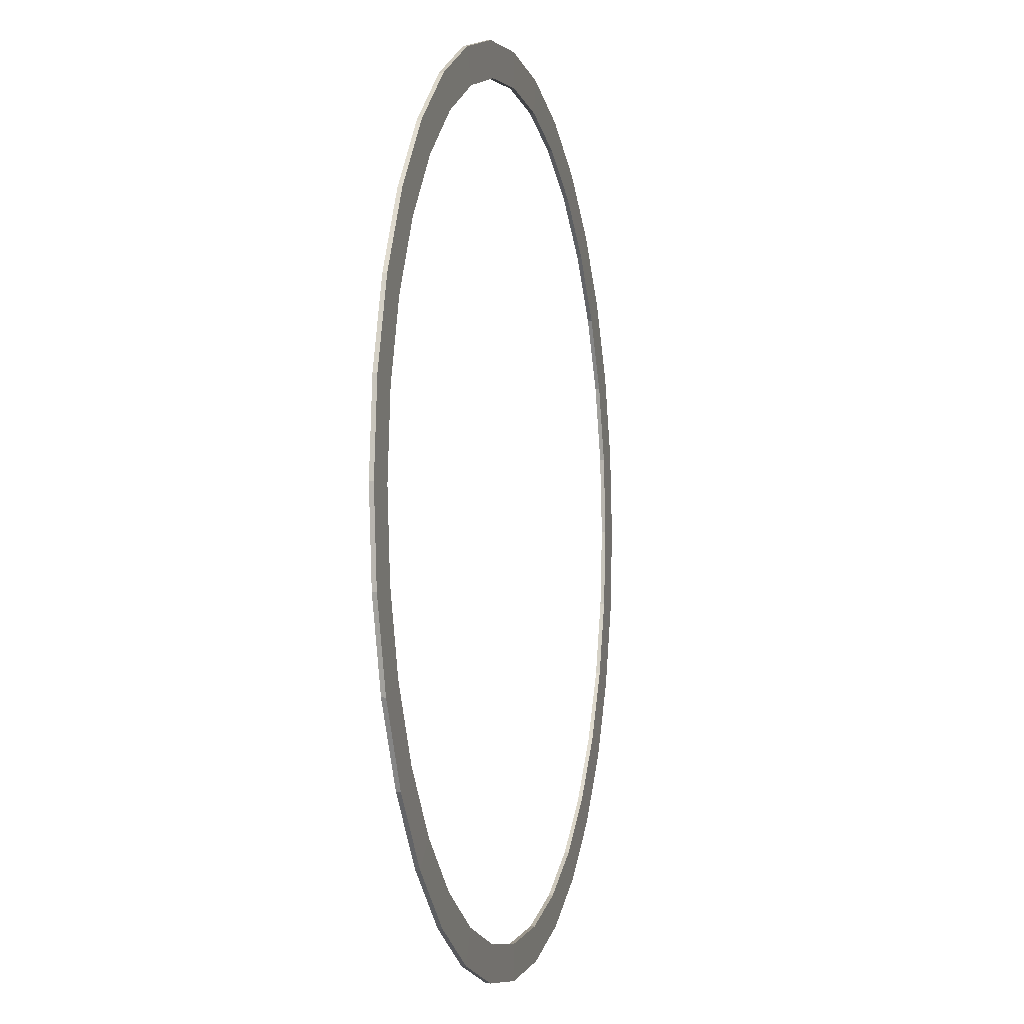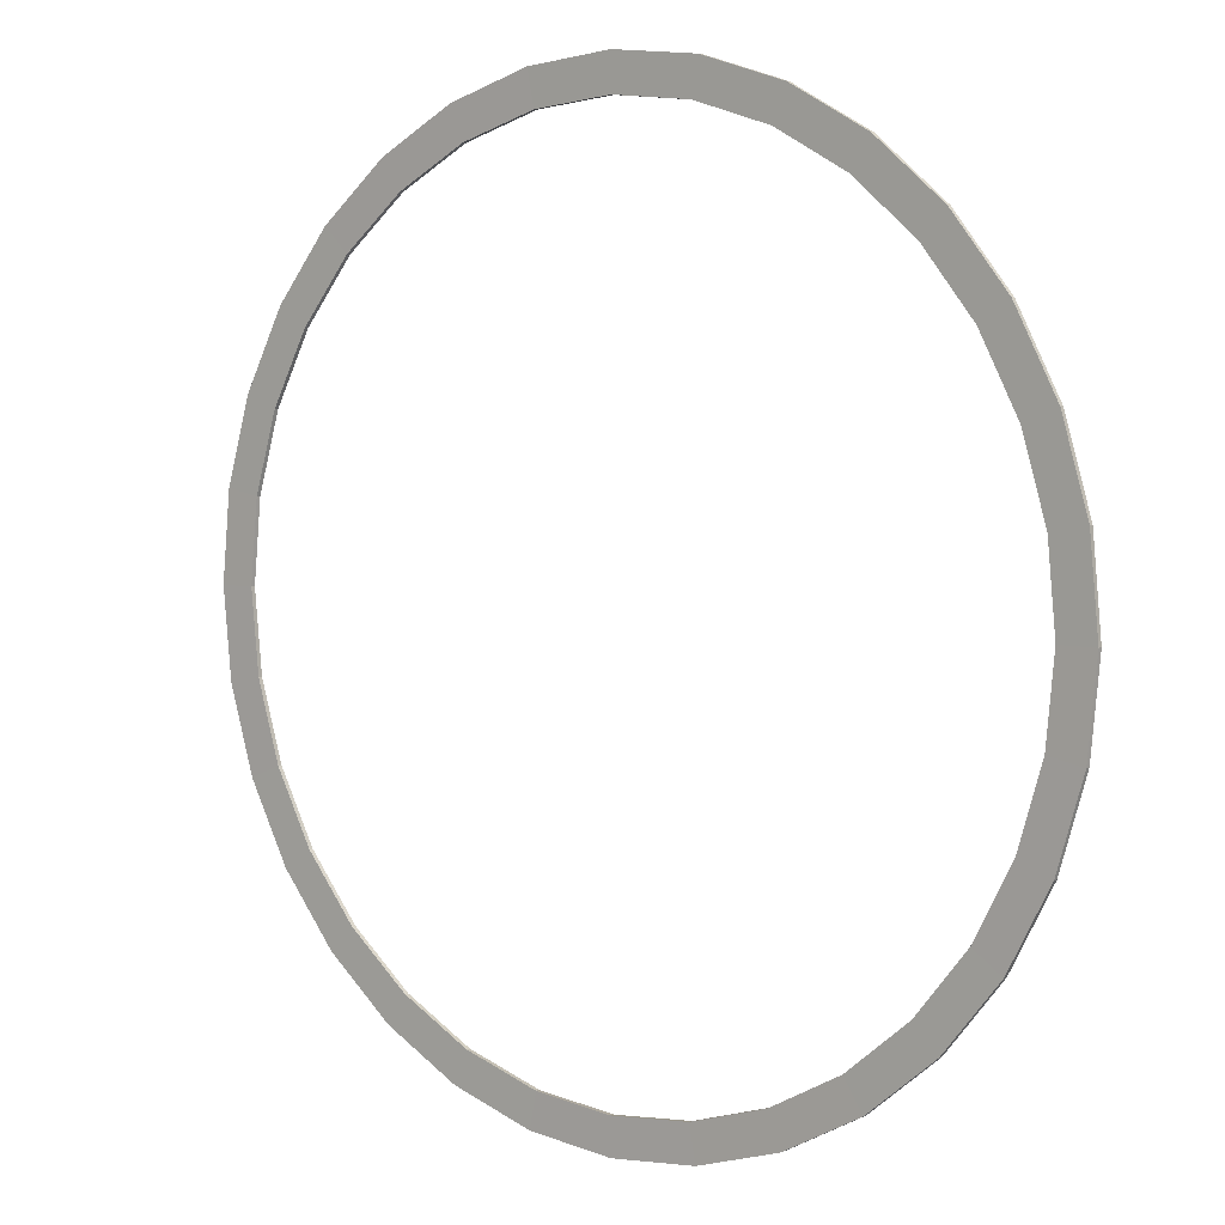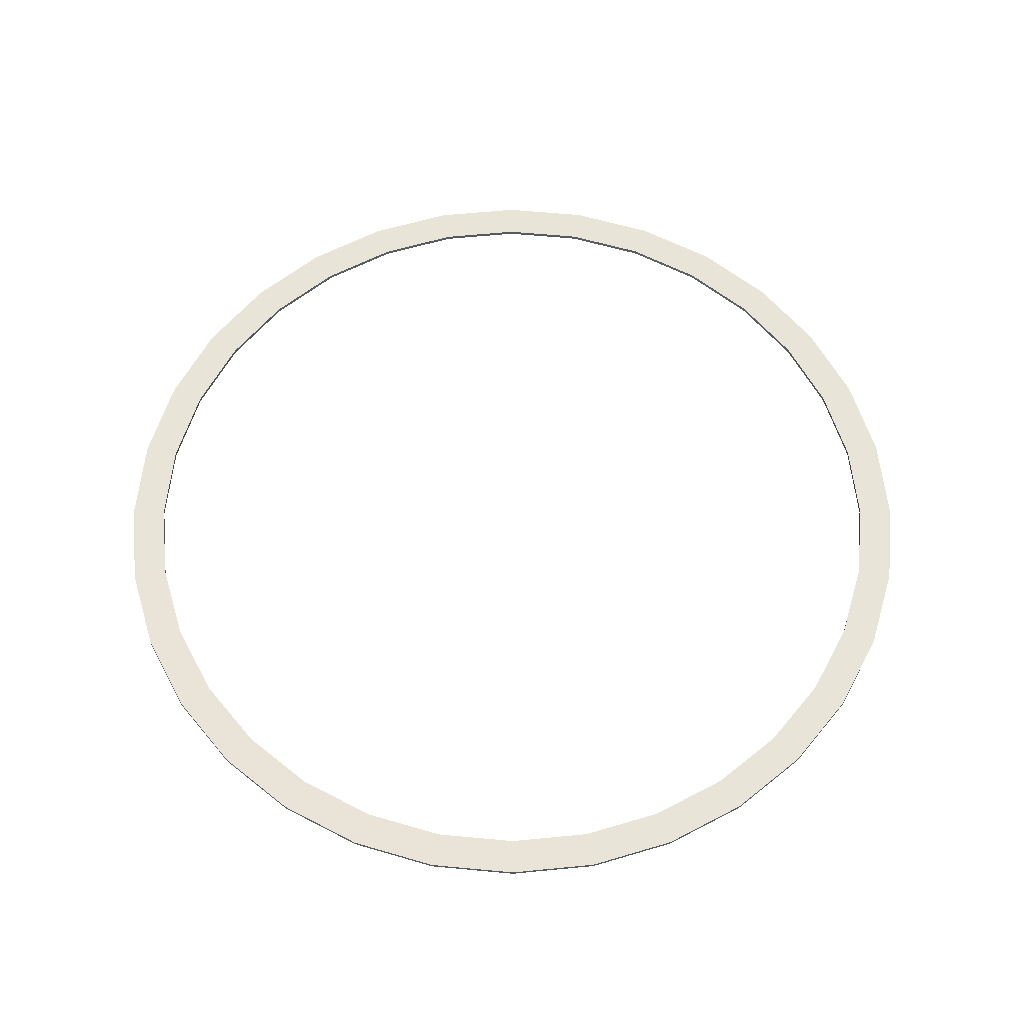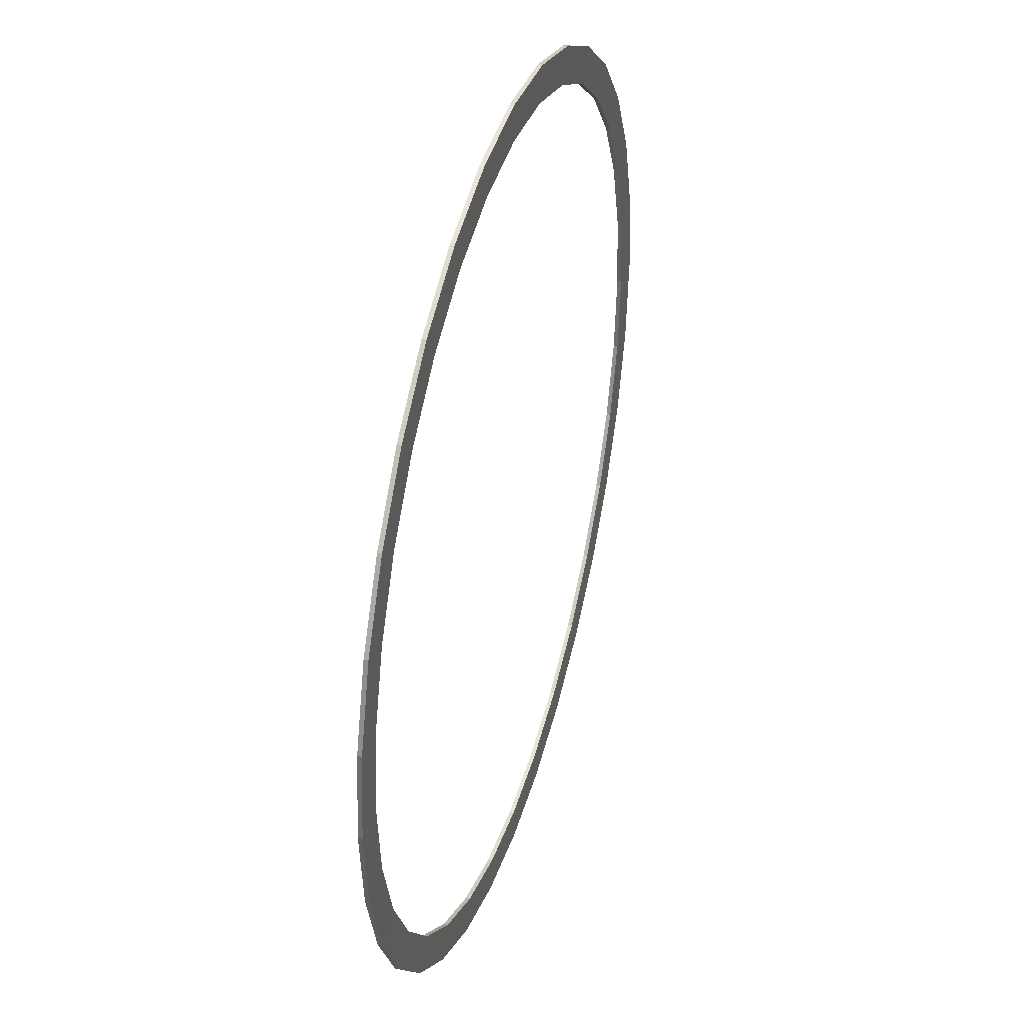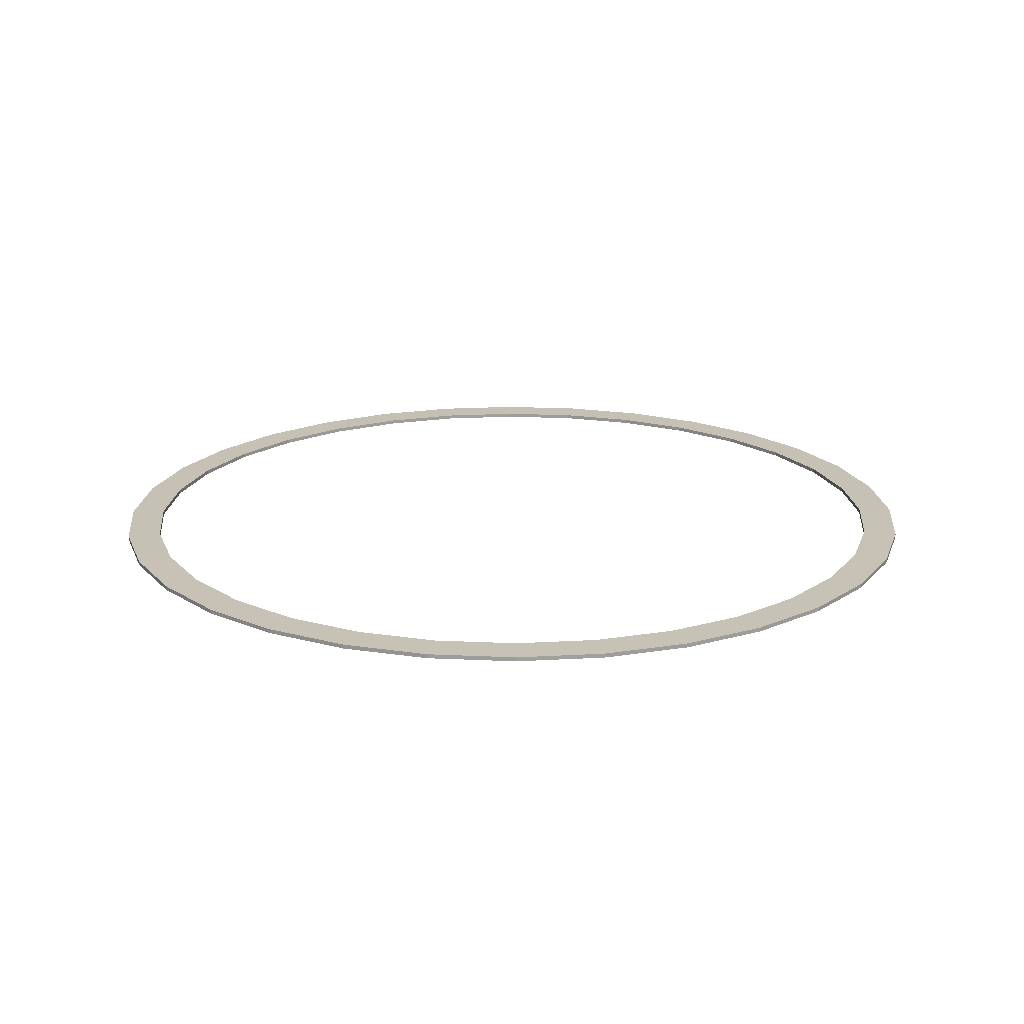
<metadata>
{"format":"obj","ext":"obj","renderer":"f3d","projection":"perspective","resolution":1024,"background":"white","views":[{"elev":-3.2,"azim":104.4,"up":"+Z"},{"elev":5.1,"azim":39.1,"up":"+Z"},{"elev":60.4,"azim":134.9,"up":"+Y"},{"elev":39.2,"azim":-73.6,"up":"+Z"},{"elev":18.8,"azim":22.0,"up":"+Y"}]}
</metadata>
<code>
o Cylinder
v -0 0.007428 -0.9208
v 0 0.006842 -1
v 0.1796 0.007428 -0.9031
v 0.1951 0.006842 -0.9808
v 0.3524 0.007428 -0.8507
v 0.3827 0.006842 -0.9239
v 0.5116 0.007428 -0.7656
v 0.5556 0.006842 -0.8315
v 0.6511 0.007428 -0.6511
v 0.7071 0.006842 -0.7071
v 0.7656 0.007428 -0.5116
v 0.8315 0.006842 -0.5556
v 0.8507 0.007428 -0.3524
v 0.9239 0.006842 -0.3827
v 0.9031 0.007428 -0.1796
v 0.9808 0.006842 -0.1951
v 0.9208 0.007428 -0
v 1 0.006842 0
v 0.9031 0.007428 0.1796
v 0.9808 0.006842 0.1951
v 0.8507 0.007428 0.3524
v 0.9239 0.006842 0.3827
v 0.7656 0.007428 0.5116
v 0.8315 0.006842 0.5556
v 0.6511 0.007428 0.6511
v 0.7071 0.006842 0.7071
v 0.5116 0.007428 0.7656
v 0.5556 0.006842 0.8315
v 0.3524 0.007428 0.8507
v 0.3827 0.006842 0.9239
v 0.1796 0.007428 0.9031
v 0.1951 0.006842 0.9808
v 0 0.007428 0.9208
v 0 0.006842 1
v -0.1796 0.007428 0.9031
v -0.1951 0.006842 0.9808
v -0.3524 0.007428 0.8507
v -0.3827 0.006842 0.9239
v -0.5116 0.007428 0.7656
v -0.5556 0.006842 0.8315
v -0.6511 0.007428 0.6511
v -0.7071 0.006842 0.7071
v -0.7656 0.007428 0.5116
v -0.8315 0.006842 0.5556
v -0.8507 0.007428 0.3524
v -0.9239 0.006842 0.3827
v -0.9031 0.007428 0.1796
v -0.9808 0.006842 0.1951
v -0.9208 0.007428 0
v -1 0.006842 0
v -0.9031 0.007428 -0.1796
v -0.9808 0.006842 -0.1951
v -0.8507 0.007428 -0.3524
v -0.9239 0.006842 -0.3827
v -0.7656 0.007428 -0.5116
v -0.8315 0.006842 -0.5556
v -0.6511 0.007428 -0.6511
v -0.7071 0.006842 -0.7071
v -0.5116 0.007428 -0.7656
v -0.5556 0.006842 -0.8315
v -0.3524 0.007428 -0.8507
v -0.3827 0.006842 -0.9239
v -0.1796 0.007428 -0.9031
v -0.1951 0.006842 -0.9808
v -0 0.01679 -0.9208
v 0 0.0162 -1
v 0.1951 0.0162 -0.9808
v 0.1796 0.01679 -0.9031
v 0.3827 0.0162 -0.9239
v 0.3524 0.01679 -0.8507
v 0.5556 0.0162 -0.8315
v 0.5116 0.01679 -0.7656
v 0.7071 0.0162 -0.7071
v 0.6511 0.01679 -0.6511
v 0.8315 0.0162 -0.5556
v 0.7656 0.01679 -0.5116
v 0.9239 0.0162 -0.3827
v 0.8507 0.01679 -0.3524
v 0.9808 0.0162 -0.1951
v 0.9031 0.01679 -0.1796
v 1 0.0162 -0
v 0.9208 0.01679 -0
v 0.9808 0.0162 0.1951
v 0.9031 0.01679 0.1796
v 0.9239 0.0162 0.3827
v 0.8507 0.01679 0.3524
v 0.8315 0.0162 0.5556
v 0.7656 0.01679 0.5116
v 0.7071 0.0162 0.7071
v 0.6511 0.01679 0.6511
v 0.5556 0.0162 0.8315
v 0.5116 0.01679 0.7656
v 0.3827 0.0162 0.9239
v 0.3524 0.01679 0.8507
v 0.1951 0.0162 0.9808
v 0.1796 0.01679 0.9031
v 0 0.0162 1
v 0 0.01679 0.9208
v -0.1951 0.0162 0.9808
v -0.1796 0.01679 0.9031
v -0.3827 0.0162 0.9239
v -0.3524 0.01679 0.8507
v -0.5556 0.0162 0.8315
v -0.5116 0.01679 0.7656
v -0.7071 0.0162 0.7071
v -0.6511 0.01679 0.6511
v -0.8315 0.0162 0.5556
v -0.7656 0.01679 0.5116
v -0.9239 0.0162 0.3827
v -0.8507 0.01679 0.3524
v -0.9808 0.0162 0.1951
v -0.9031 0.01679 0.1796
v -1 0.0162 -0
v -0.9208 0.01679 0
v -0.9808 0.0162 -0.1951
v -0.9031 0.01679 -0.1796
v -0.9239 0.0162 -0.3827
v -0.8507 0.01679 -0.3524
v -0.8315 0.0162 -0.5556
v -0.7656 0.01679 -0.5116
v -0.7071 0.0162 -0.7071
v -0.6511 0.01679 -0.6511
v -0.5556 0.0162 -0.8315
v -0.5116 0.01679 -0.7656
v -0.3827 0.0162 -0.9239
v -0.3524 0.01679 -0.8507
v -0.1951 0.0162 -0.9808
v -0.1796 0.01679 -0.9031
f 2 4 3 1
f 4 6 5 3
f 6 8 7 5
f 8 10 9 7
f 10 12 11 9
f 12 14 13 11
f 14 16 15 13
f 16 18 17 15
f 18 20 19 17
f 20 22 21 19
f 22 24 23 21
f 24 26 25 23
f 26 28 27 25
f 28 30 29 27
f 30 32 31 29
f 32 34 33 31
f 34 36 35 33
f 36 38 37 35
f 38 40 39 37
f 40 42 41 39
f 42 44 43 41
f 44 46 45 43
f 46 48 47 45
f 48 50 49 47
f 50 52 51 49
f 52 54 53 51
f 54 56 55 53
f 56 58 57 55
f 58 60 59 57
f 60 62 61 59
f 62 64 63 61
f 64 2 1 63
f 66 65 68 67
f 67 68 70 69
f 69 70 72 71
f 71 72 74 73
f 73 74 76 75
f 75 76 78 77
f 77 78 80 79
f 79 80 82 81
f 81 82 84 83
f 83 84 86 85
f 85 86 88 87
f 87 88 90 89
f 89 90 92 91
f 91 92 94 93
f 93 94 96 95
f 95 96 98 97
f 97 98 100 99
f 99 100 102 101
f 101 102 104 103
f 103 104 106 105
f 105 106 108 107
f 107 108 110 109
f 109 110 112 111
f 111 112 114 113
f 113 114 116 115
f 115 116 118 117
f 117 118 120 119
f 119 120 122 121
f 121 122 124 123
f 123 124 126 125
f 125 126 128 127
f 127 128 65 66
f 51 116 114 49
f 34 97 99 36
f 52 115 117 54
f 17 82 80 15
f 35 100 98 33
f 18 81 83 20
f 53 118 116 51
f 36 99 101 38
f 54 117 119 56
f 19 84 82 17
f 2 66 67 4
f 37 102 100 35
f 20 83 85 22
f 55 120 118 53
f 38 101 103 40
f 3 68 65 1
f 56 119 121 58
f 21 86 84 19
f 4 67 69 6
f 39 104 102 37
f 22 85 87 24
f 57 122 120 55
f 40 103 105 42
f 5 70 68 3
f 58 121 123 60
f 23 88 86 21
f 6 69 71 8
f 41 106 104 39
f 24 87 89 26
f 59 124 122 57
f 42 105 107 44
f 7 72 70 5
f 60 123 125 62
f 25 90 88 23
f 8 71 73 10
f 43 108 106 41
f 26 89 91 28
f 61 126 124 59
f 44 107 109 46
f 9 74 72 7
f 62 125 127 64
f 27 92 90 25
f 10 73 75 12
f 45 110 108 43
f 28 91 93 30
f 63 128 126 61
f 46 109 111 48
f 11 76 74 9
f 64 127 66 2
f 29 94 92 27
f 12 75 77 14
f 1 65 128 63
f 47 112 110 45
f 30 93 95 32
f 48 111 113 50
f 13 78 76 11
f 31 96 94 29
f 14 77 79 16
f 49 114 112 47
f 32 95 97 34
f 50 113 115 52
f 15 80 78 13
f 33 98 96 31
f 16 79 81 18

</code>
